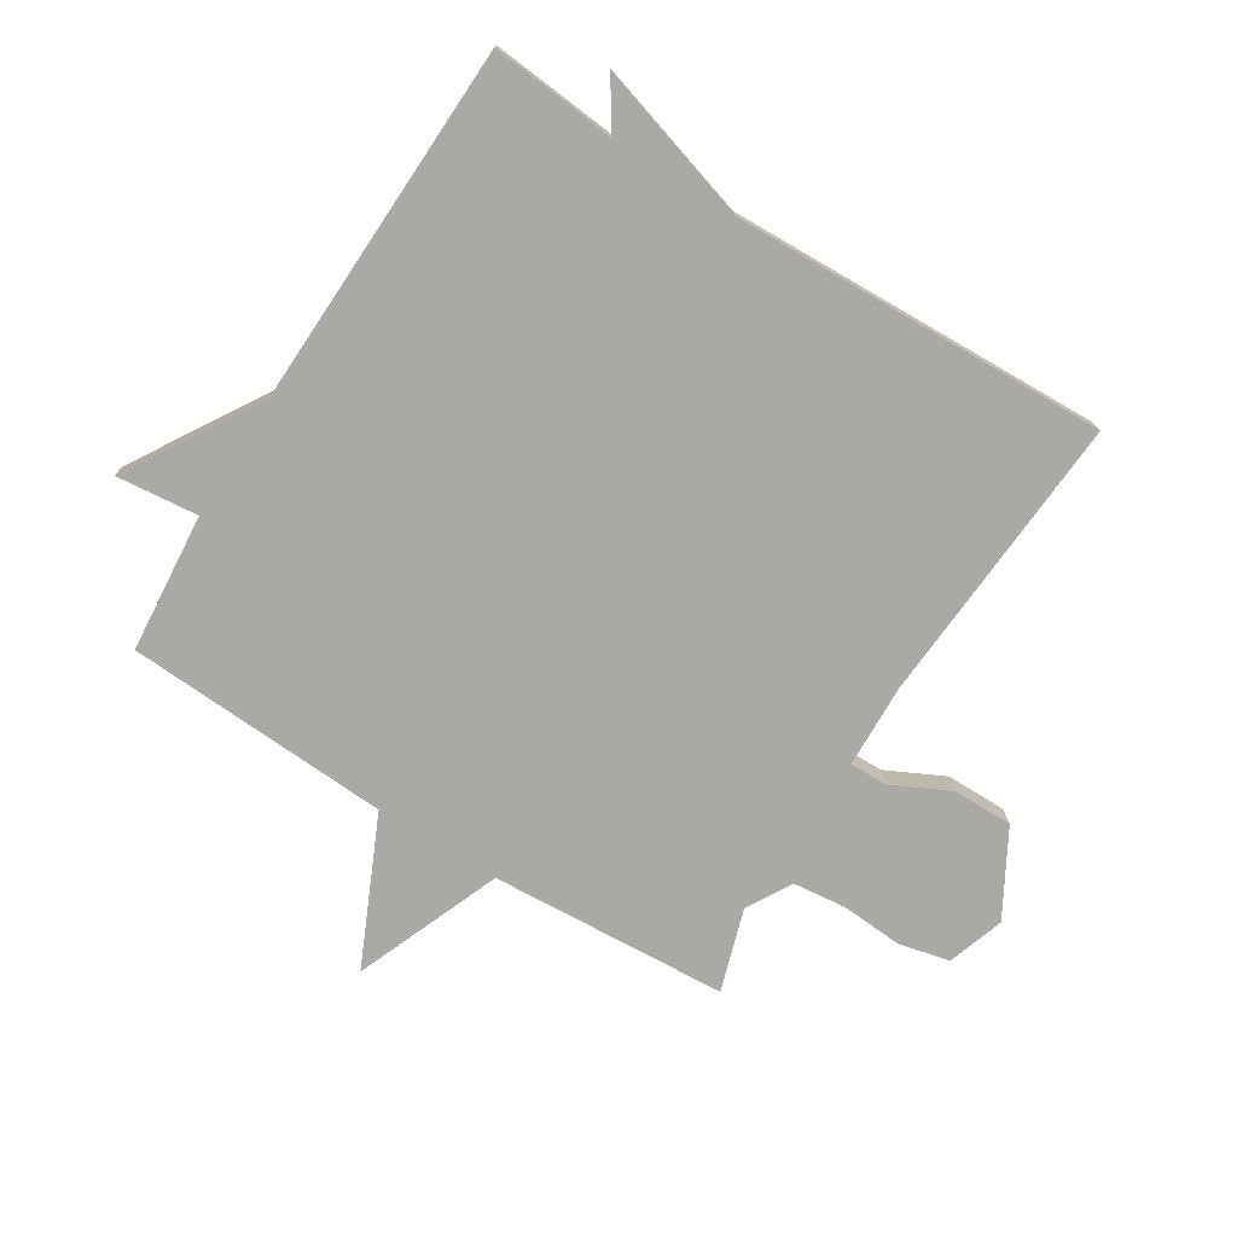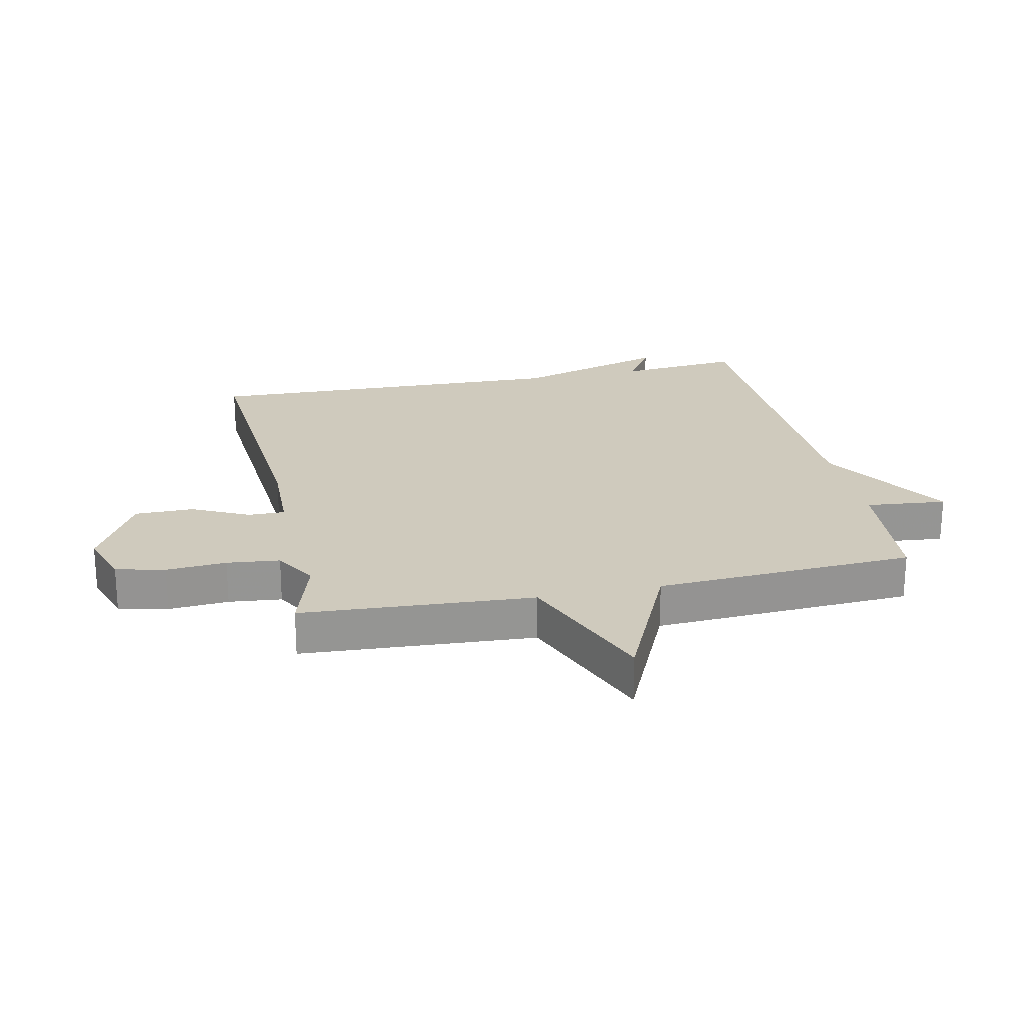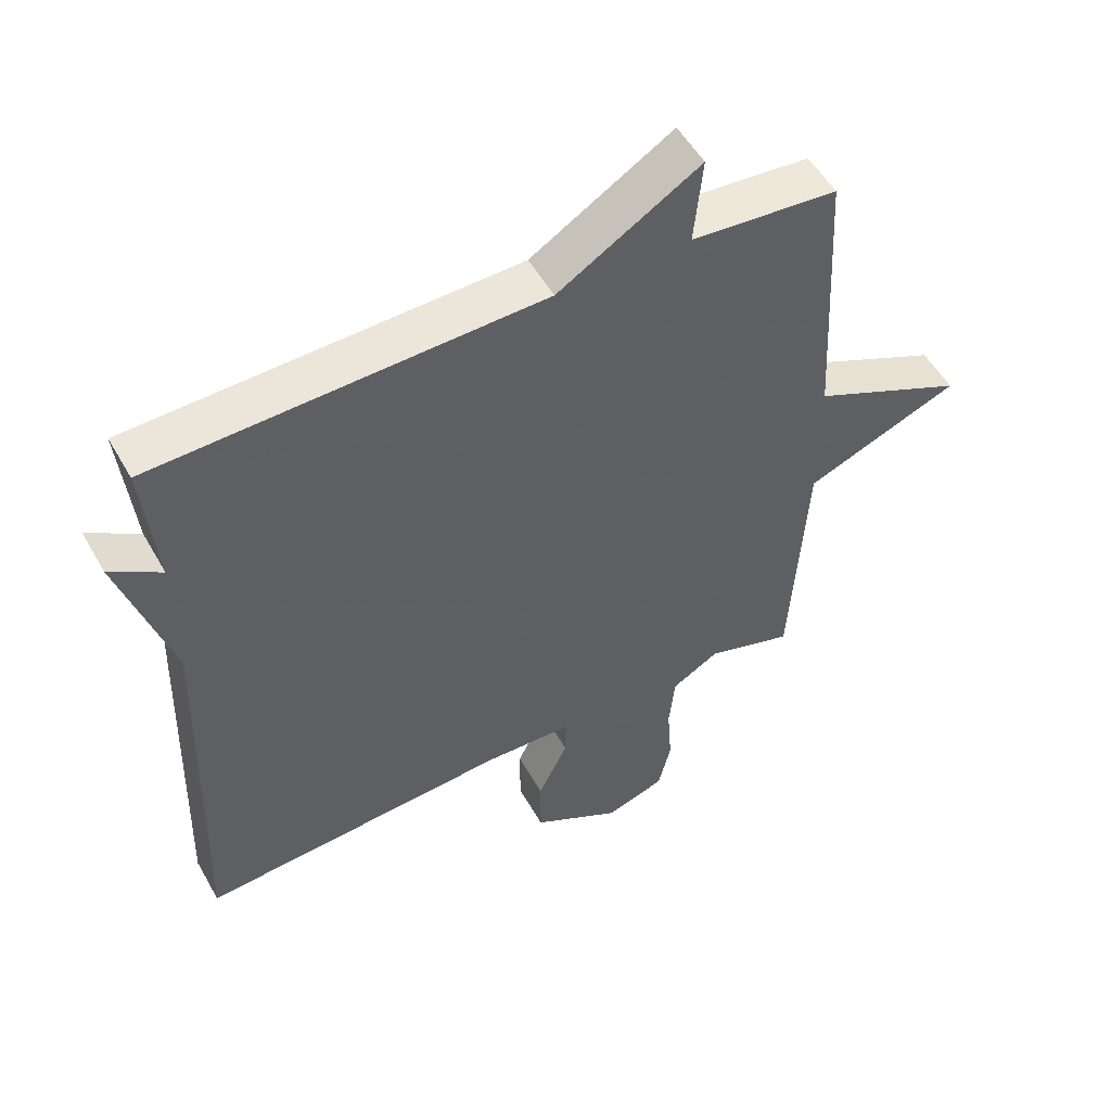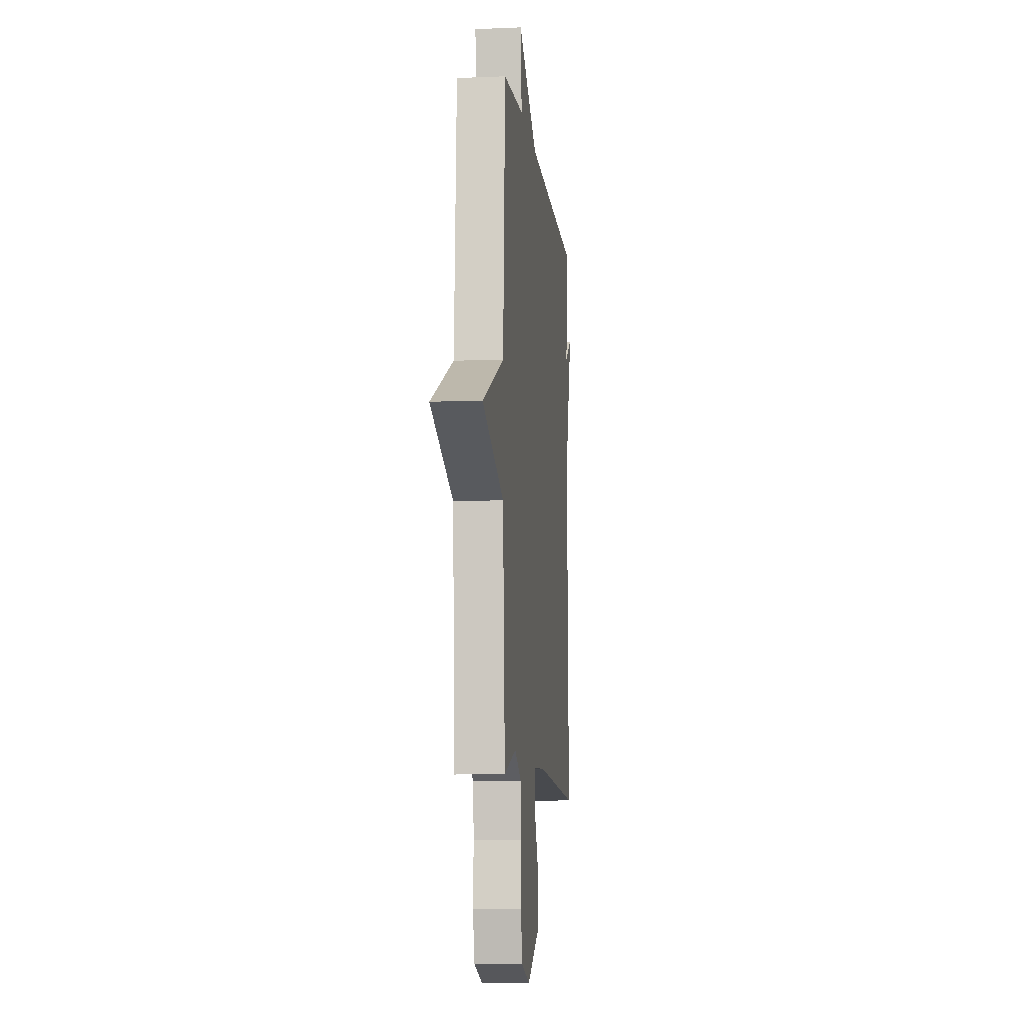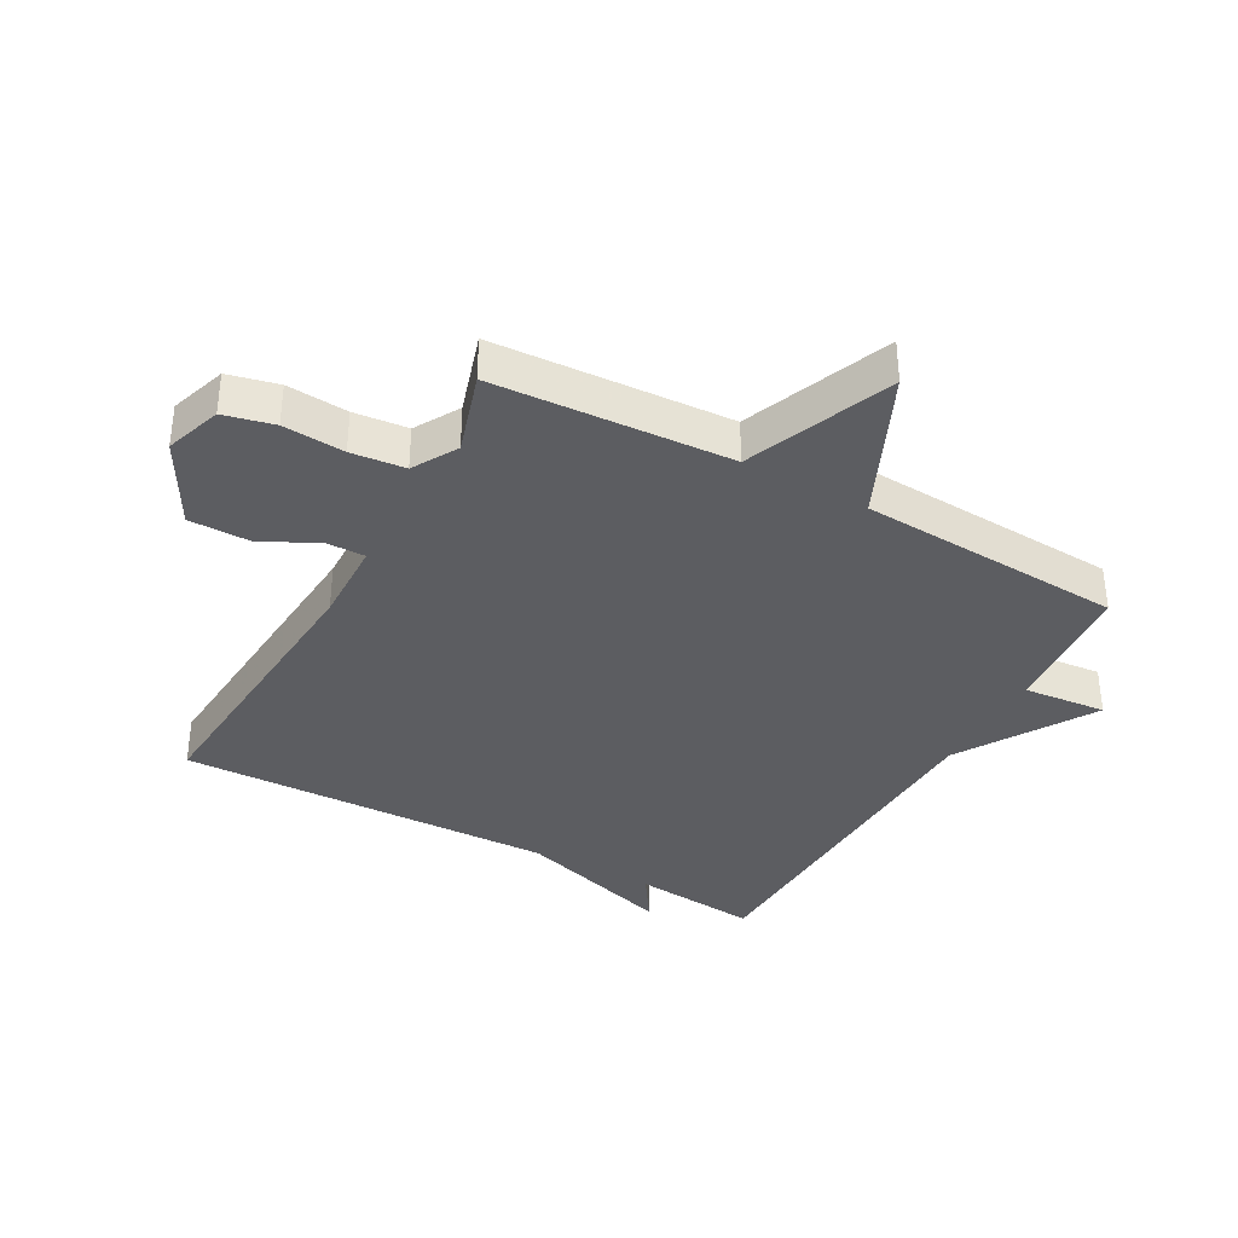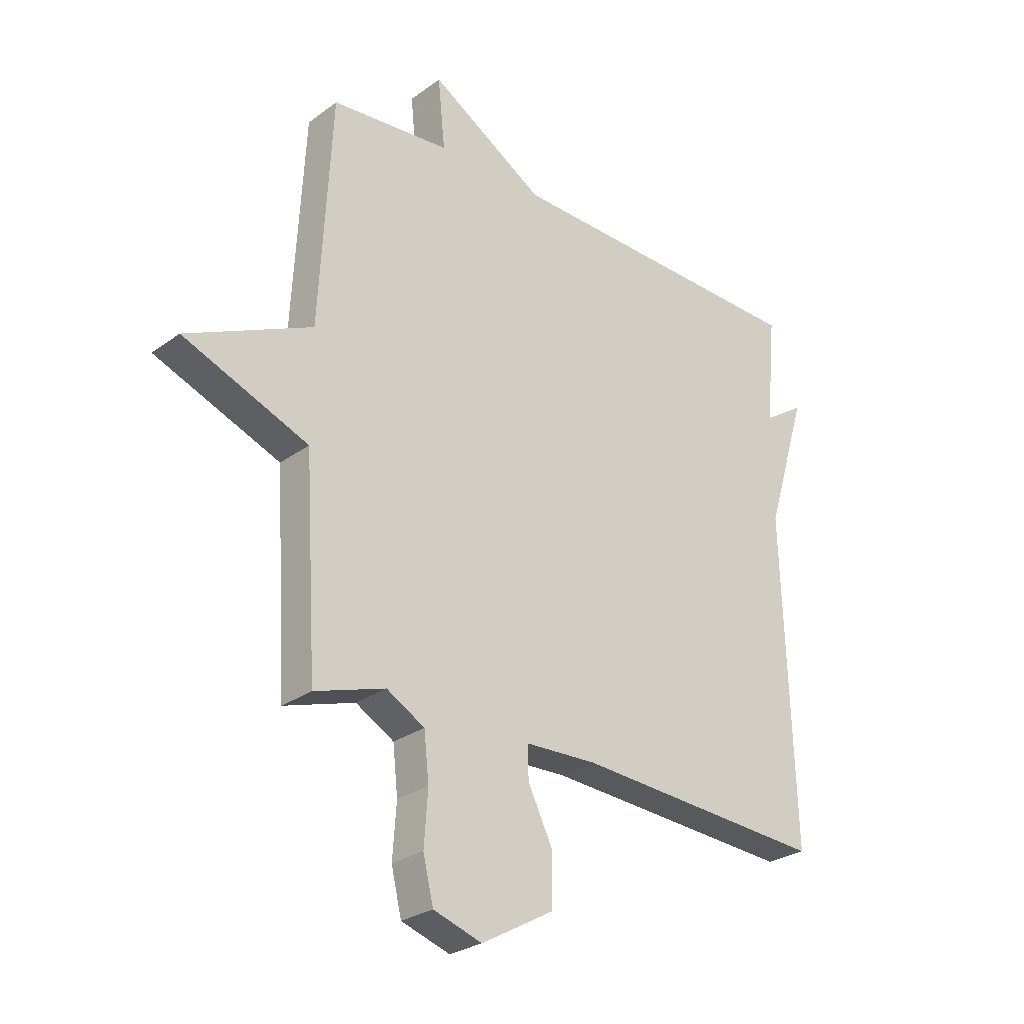
<metadata>
{"format":"obj","ext":"obj","renderer":"f3d","projection":"perspective","resolution":1024,"background":"white","views":[{"elev":-75.6,"azim":58.1,"up":"+Y"},{"elev":23.0,"azim":-102.1,"up":"+Y"},{"elev":52.6,"azim":151.1,"up":"+Z"},{"elev":-8.9,"azim":-83.6,"up":"+Z"},{"elev":-36.6,"azim":-119.0,"up":"+Y"},{"elev":-27.2,"azim":-41.7,"up":"+Z"}]}
</metadata>
<code>
v 0.5 0.07 -0.5
v 0.034 0.07 -0.467
v -0.099 0.07 -0.471
v -0.098 0.07 -0.531
v -0.053 0.07 -0.623
v -0.053 0.07 -0.719
v -0.187 0.07 -0.794
v -0.277 0.07 -0.764
v -0.296 0.07 -0.684
v -0.289 0.07 -0.586
v -0.298 0.07 -0.5
v -0.369 0.07 -0.459
v -0.5 0.07 -0.5
v -0.523 0.07 -0.122
v -0.756 0.07 -0.028
v -0.523 0.07 0.078
v -0.5 0.07 0.5
v -0.279 0.07 0.519
v -0.292 0.07 0.65
v -0.079 0.07 0.519
v 0.5 0.07 0.5
v 0.481 0.07 0.3
v 0.557 0.07 0.35
v 0.481 0.07 0.1
v 0.5 0 -0.5
v 0.034 0 -0.467
v -0.099 0 -0.471
v -0.098 0 -0.531
v -0.053 0 -0.623
v -0.053 0 -0.719
v -0.187 0 -0.794
v -0.277 0 -0.764
v -0.296 0 -0.684
v -0.289 0 -0.586
v -0.298 0 -0.5
v -0.369 0 -0.459
v -0.5 0 -0.5
v -0.523 0 -0.122
v -0.756 0 -0.028
v -0.523 0 0.078
v -0.5 0 0.5
v -0.279 0 0.519
v -0.292 0 0.65
v -0.079 0 0.519
v 0.5 0 0.5
v 0.481 0 0.3
v 0.557 0 0.35
v 0.481 0 0.1
f 22 23 24
f 20 21 22
f 20 22 24
f 24 1 2
f 20 24 2
f 19 20 2
f 18 19 2
f 18 2 3
f 17 18 3
f 16 17 3
f 14 15 16
f 12 13 14 16
f 16 3 4
f 12 16 4
f 11 12 4
f 8 9 10
f 7 8 10
f 6 7 10
f 5 6 10
f 4 5 10
f 4 10 11
f 48 47 46
f 46 45 44
f 48 46 44
f 26 25 48
f 26 48 44
f 26 44 43
f 26 43 42
f 27 26 42
f 27 42 41
f 27 41 40
f 40 39 38
f 40 38 37 36
f 28 27 40
f 28 40 36
f 28 36 35
f 34 33 32
f 34 32 31
f 34 31 30
f 34 30 29
f 34 29 28
f 35 34 28
f 1 25 26 2
f 2 26 27 3
f 3 27 28 4
f 4 28 29 5
f 5 29 30 6
f 6 30 31 7
f 7 31 32 8
f 8 32 33 9
f 9 33 34 10
f 10 34 35 11
f 11 35 36 12
f 12 36 37 13
f 13 37 38 14
f 14 38 39 15
f 15 39 40 16
f 16 40 41 17
f 17 41 42 18
f 18 42 43 19
f 19 43 44 20
f 20 44 45 21
f 21 45 46 22
f 22 46 47 23
f 23 47 48 24
f 24 48 25 1

</code>
